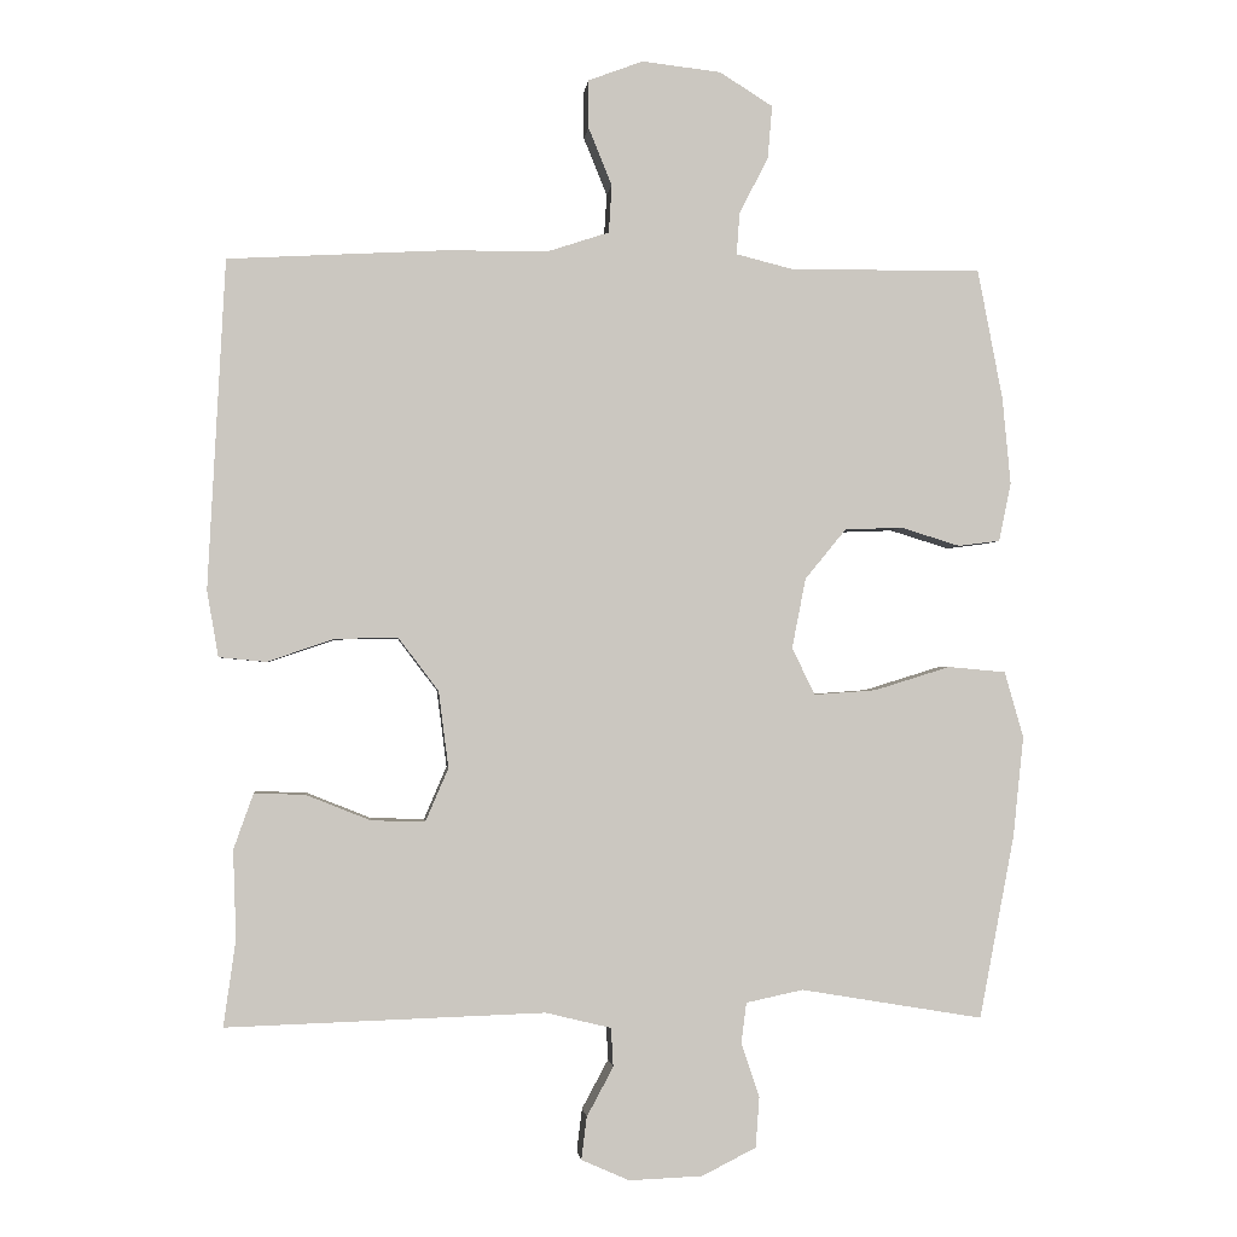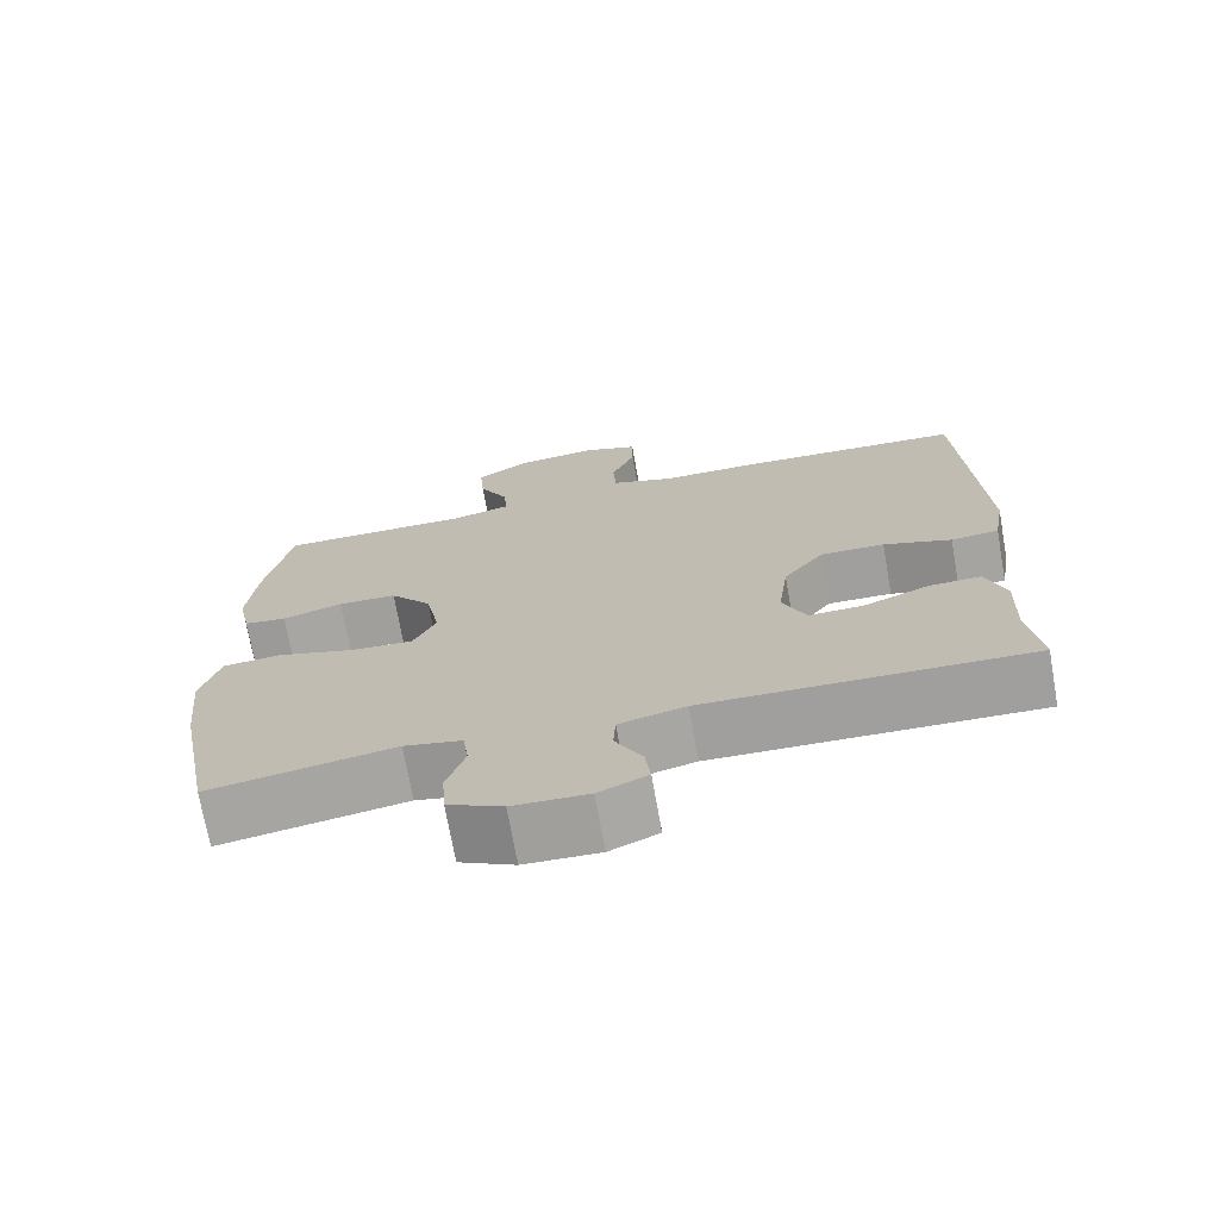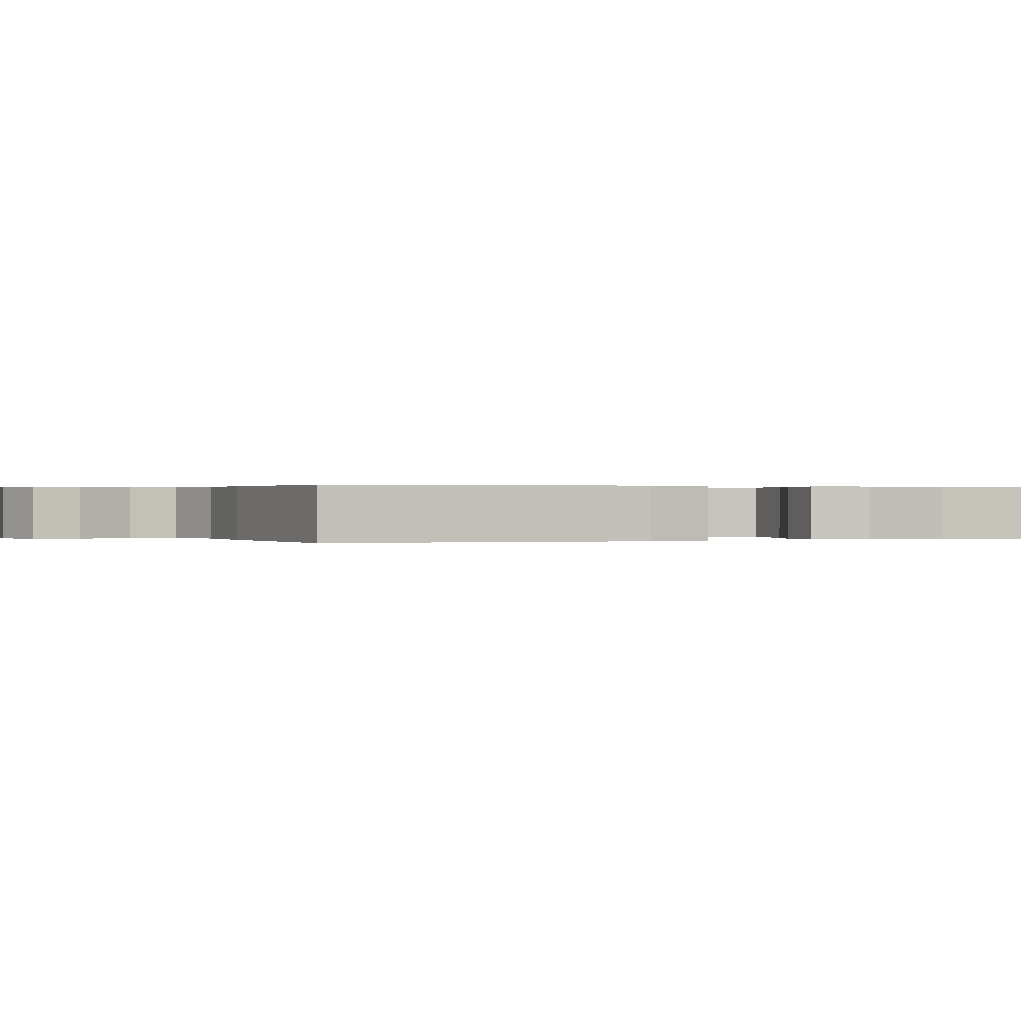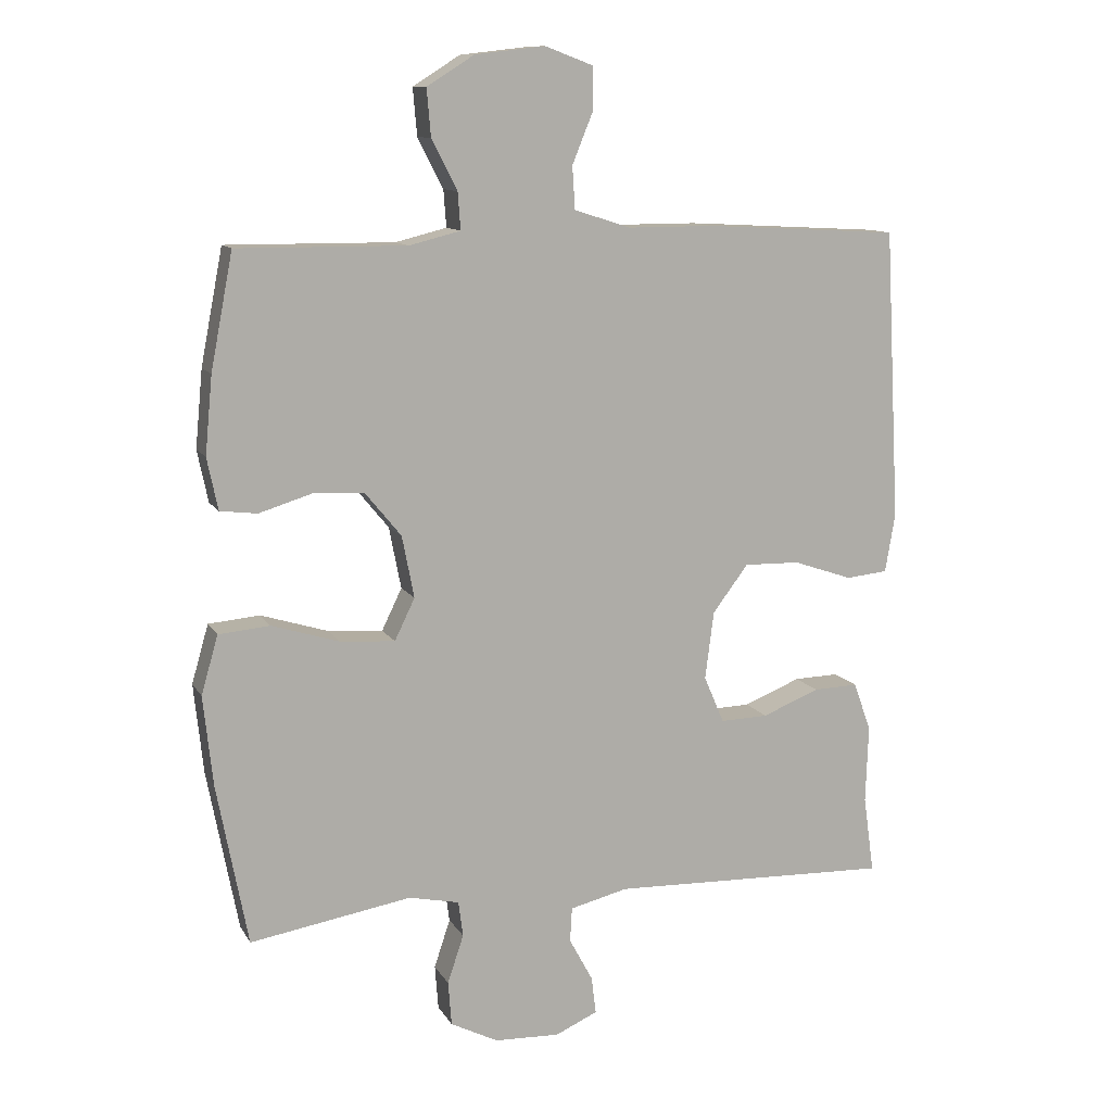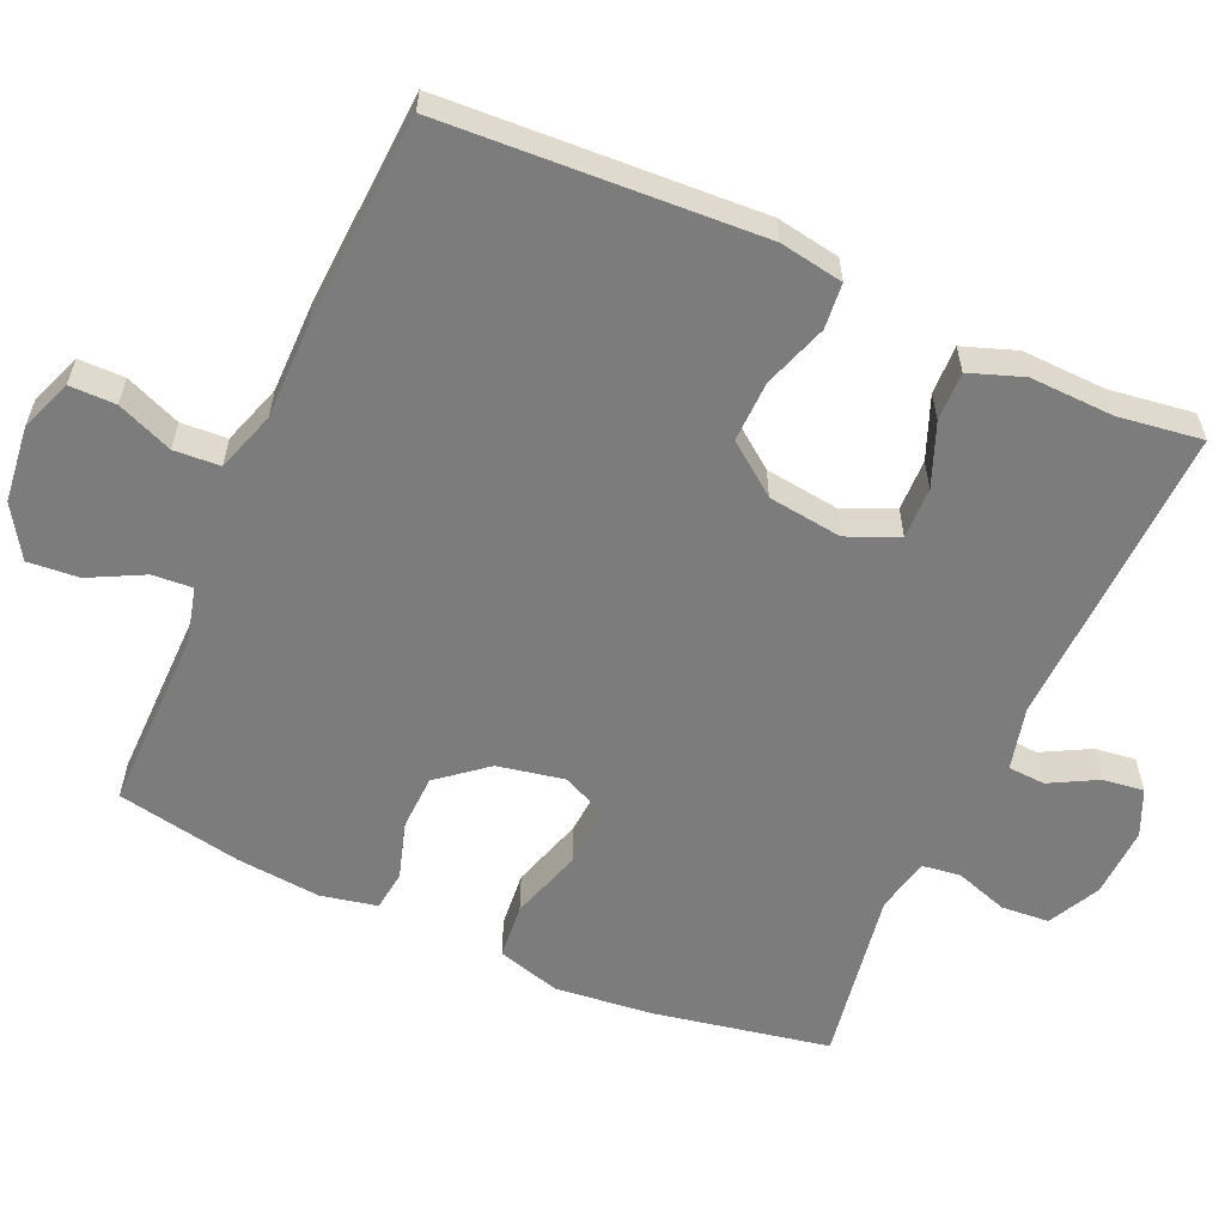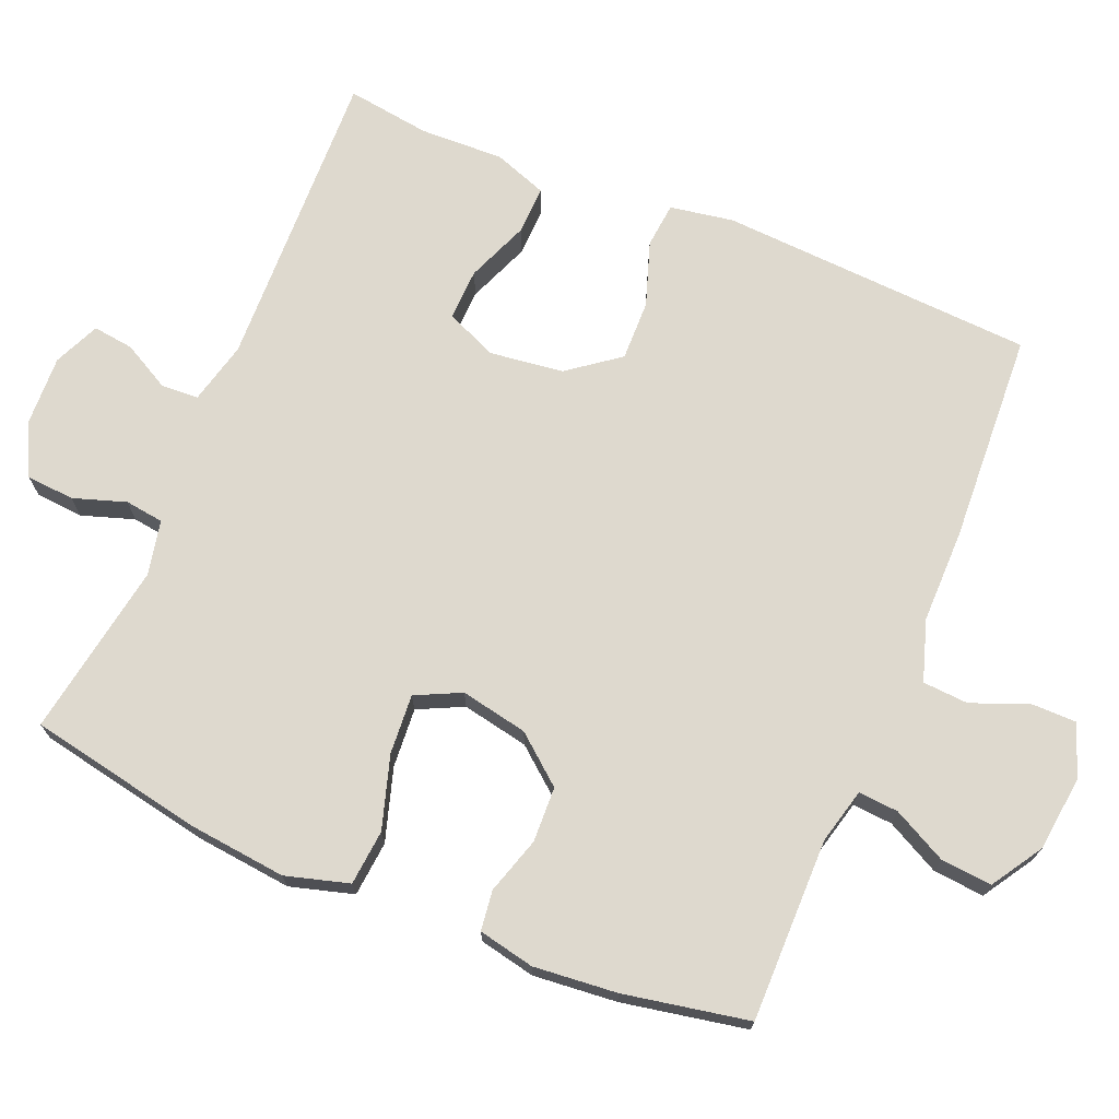
<metadata>
{"format":"obj","ext":"obj","renderer":"f3d","projection":"perspective","resolution":1024,"background":"white","views":[{"elev":-1.4,"azim":174.2,"up":"+Z"},{"elev":-71.9,"azim":10.1,"up":"+Z"},{"elev":0.2,"azim":67.5,"up":"+Y"},{"elev":11.4,"azim":-19.3,"up":"+Z"},{"elev":-58.8,"azim":66.0,"up":"+Y"},{"elev":71.5,"azim":-67.3,"up":"+Y"}]}
</metadata>
<code>
v -0.5 0.07 -0.5
v -0.546 0.07 -0.259
v -0.56 0.07 -0.126
v -0.535 0.07 -0.039
v -0.459 0.07 -0.032
v -0.359 0.07 -0.063
v -0.277 0.07 -0.069
v -0.247 0.07 -0.007
v -0.265 0.07 0.085
v -0.319 0.07 0.151
v -0.395 0.07 0.154
v -0.473 0.07 0.13
v -0.528 0.07 0.137
v -0.544 0.07 0.214
v -0.533 0.07 0.329
v -0.5 0.07 0.5
v -0.249 0.07 0.498
v -0.173 0.07 0.517
v -0.177 0.07 0.572
v -0.215 0.07 0.646
v -0.221 0.07 0.716
v -0.151 0.07 0.76
v -0.047 0.07 0.772
v 0.025 0.07 0.745
v 0.025 0.07 0.682
v -0.006 0.07 0.606
v -0.002 0.07 0.543
v 0.081 0.07 0.516
v 0.21 0.07 0.516
v 0.5 0.07 0.5
v 0.523 0.07 0.067
v 0.508 0.07 -0.02
v 0.446 0.07 -0.026
v 0.358 0.07 0.004
v 0.275 0.07 0.006
v 0.222 0.07 -0.064
v 0.209 0.07 -0.165
v 0.239 0.07 -0.235
v 0.31 0.07 -0.233
v 0.395 0.07 -0.199
v 0.462 0.07 -0.197
v 0.488 0.07 -0.27
v 0.484 0.07 -0.385
v 0.5 0.07 -0.5
v 0.081 0.07 -0.486
v -0.005 0.07 -0.507
v -0.008 0.07 -0.558
v 0.027 0.07 -0.623
v 0.034 0.07 -0.679
v -0.029 0.07 -0.707
v -0.126 0.07 -0.703
v -0.197 0.07 -0.667
v -0.202 0.07 -0.601
v -0.178 0.07 -0.529
v -0.185 0.07 -0.476
v -0.26 0.07 -0.46
v -0.5 0 -0.5
v -0.546 0 -0.259
v -0.56 0 -0.126
v -0.535 0 -0.039
v -0.459 0 -0.032
v -0.359 0 -0.063
v -0.277 0 -0.069
v -0.247 0 -0.007
v -0.265 0 0.085
v -0.319 0 0.151
v -0.395 0 0.154
v -0.473 0 0.13
v -0.528 0 0.137
v -0.544 0 0.214
v -0.533 0 0.329
v -0.5 0 0.5
v -0.249 0 0.498
v -0.173 0 0.517
v -0.177 0 0.572
v -0.215 0 0.646
v -0.221 0 0.716
v -0.151 0 0.76
v -0.047 0 0.772
v 0.025 0 0.745
v 0.025 0 0.682
v -0.006 0 0.606
v -0.002 0 0.543
v 0.081 0 0.516
v 0.21 0 0.516
v 0.5 0 0.5
v 0.523 0 0.067
v 0.508 0 -0.02
v 0.446 0 -0.026
v 0.358 0 0.004
v 0.275 0 0.006
v 0.222 0 -0.064
v 0.209 0 -0.165
v 0.239 0 -0.235
v 0.31 0 -0.233
v 0.395 0 -0.199
v 0.462 0 -0.197
v 0.488 0 -0.27
v 0.484 0 -0.385
v 0.5 0 -0.5
v 0.081 0 -0.486
v -0.005 0 -0.507
v -0.008 0 -0.558
v 0.027 0 -0.623
v 0.034 0 -0.679
v -0.029 0 -0.707
v -0.126 0 -0.703
v -0.197 0 -0.667
v -0.202 0 -0.601
v -0.178 0 -0.529
v -0.185 0 -0.476
v -0.26 0 -0.46
f 51 52 53 54
f 51 54 55
f 50 51 55
f 47 48 49 50
f 46 47 50 55
f 45 46 55 56
f 43 44 45 56
f 39 40 41 42
f 38 39 42 43
f 31 32 33 34
f 31 34 35
f 28 29 30 31
f 27 28 31 35
f 23 24 25 26
f 23 26 27
f 22 23 27
f 19 20 21 22
f 18 19 22 27
f 17 18 27 35
f 11 12 13 14
f 10 11 14 15
f 3 4 5 6
f 3 6 7
f 56 1 2 3
f 38 43 56 3
f 16 17 35 36
f 10 15 16 36
f 9 10 36 37
f 8 9 37 38
f 38 3 7
f 7 8 38
f 110 109 108 107
f 111 110 107
f 111 107 106
f 106 105 104 103
f 111 106 103 102
f 112 111 102 101
f 112 101 100 99
f 98 97 96 95
f 99 98 95 94
f 90 89 88 87
f 91 90 87
f 87 86 85 84
f 91 87 84 83
f 82 81 80 79
f 83 82 79
f 83 79 78
f 78 77 76 75
f 83 78 75 74
f 91 83 74 73
f 70 69 68 67
f 71 70 67 66
f 62 61 60 59
f 63 62 59
f 59 58 57 112
f 59 112 99 94
f 92 91 73 72
f 92 72 71 66
f 93 92 66 65
f 94 93 65 64
f 63 59 94
f 94 64 63
f 1 57 58 2
f 2 58 59 3
f 3 59 60 4
f 4 60 61 5
f 5 61 62 6
f 6 62 63 7
f 7 63 64 8
f 8 64 65 9
f 9 65 66 10
f 10 66 67 11
f 11 67 68 12
f 12 68 69 13
f 13 69 70 14
f 14 70 71 15
f 15 71 72 16
f 16 72 73 17
f 17 73 74 18
f 18 74 75 19
f 19 75 76 20
f 20 76 77 21
f 21 77 78 22
f 22 78 79 23
f 23 79 80 24
f 24 80 81 25
f 25 81 82 26
f 26 82 83 27
f 27 83 84 28
f 28 84 85 29
f 29 85 86 30
f 30 86 87 31
f 31 87 88 32
f 32 88 89 33
f 33 89 90 34
f 34 90 91 35
f 35 91 92 36
f 36 92 93 37
f 37 93 94 38
f 38 94 95 39
f 39 95 96 40
f 40 96 97 41
f 41 97 98 42
f 42 98 99 43
f 43 99 100 44
f 44 100 101 45
f 45 101 102 46
f 46 102 103 47
f 47 103 104 48
f 48 104 105 49
f 49 105 106 50
f 50 106 107 51
f 51 107 108 52
f 52 108 109 53
f 53 109 110 54
f 54 110 111 55
f 55 111 112 56
f 56 112 57 1

</code>
